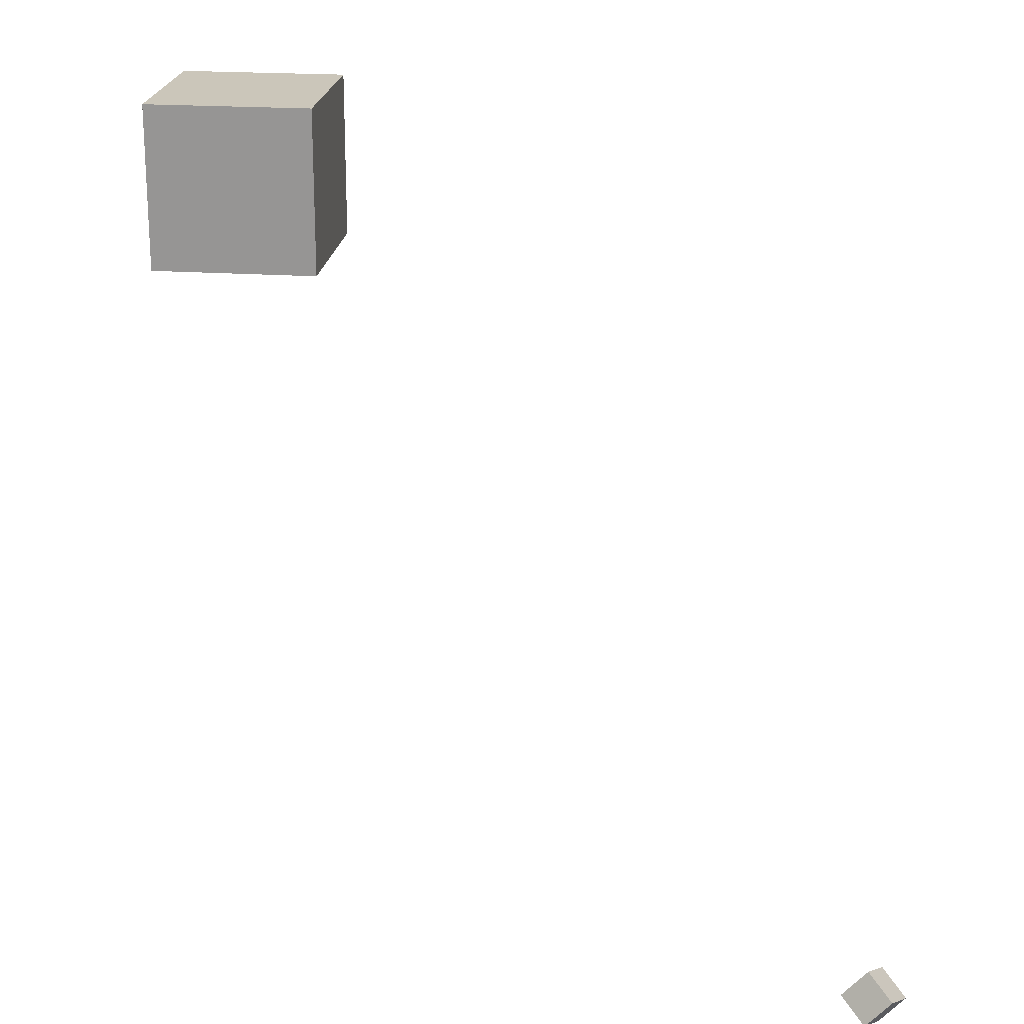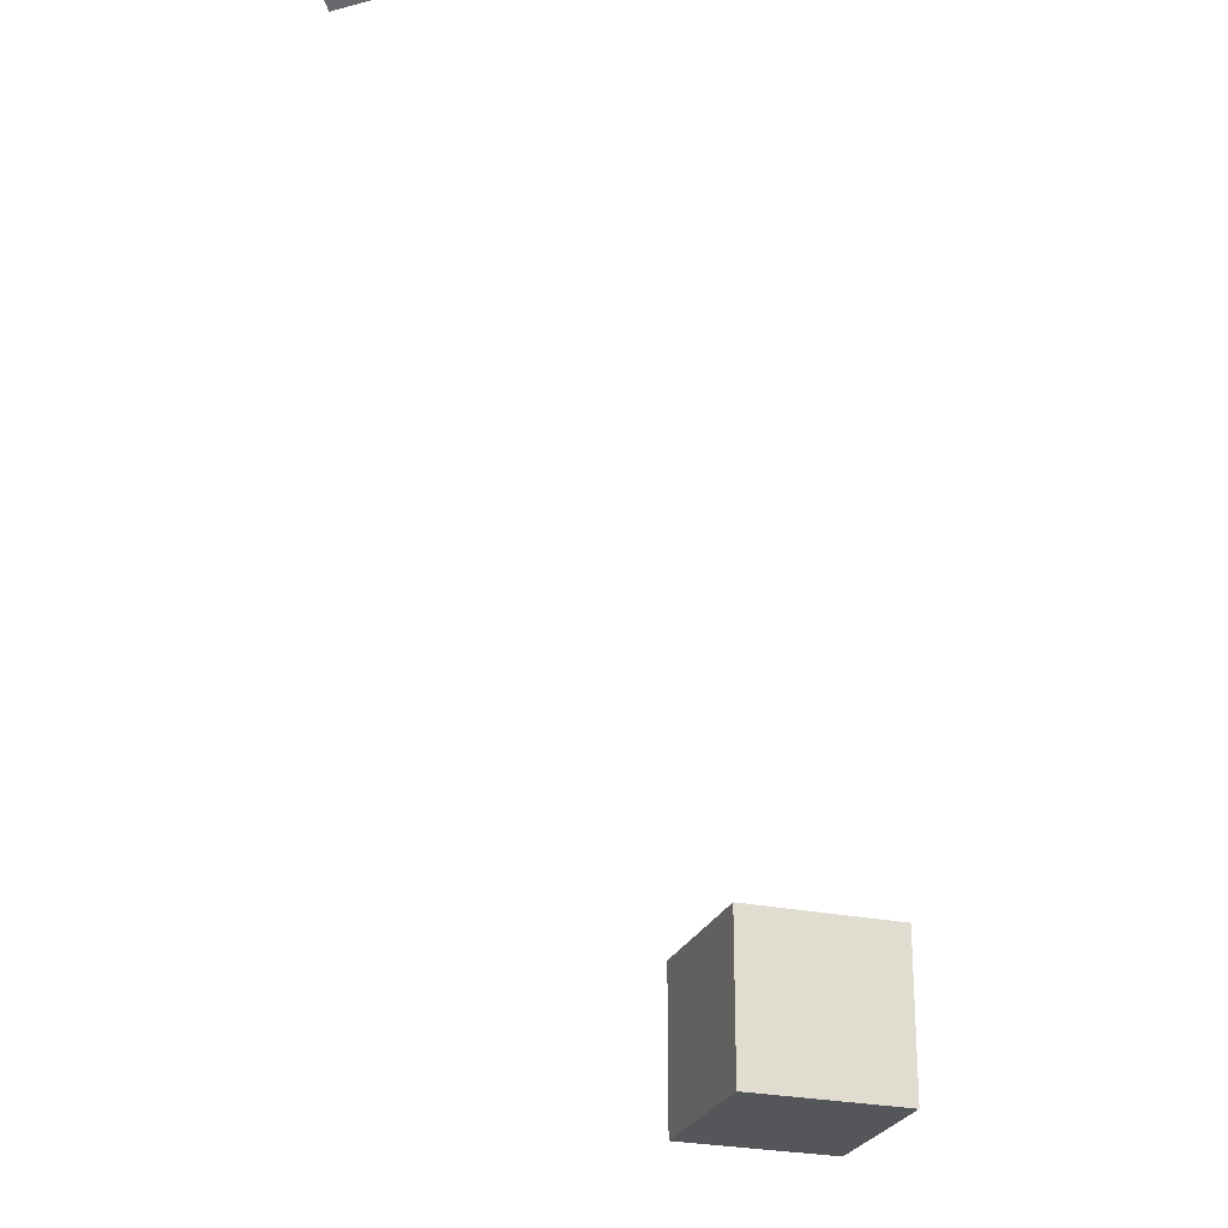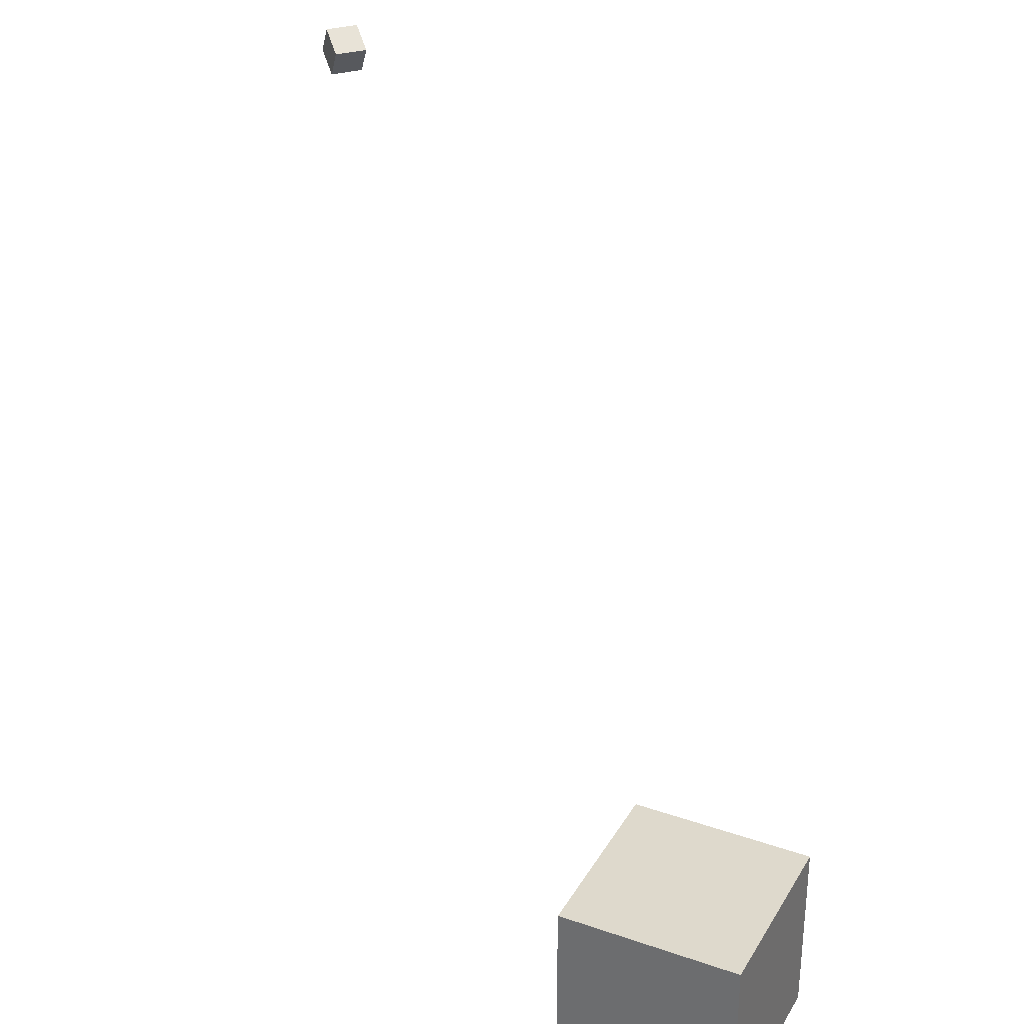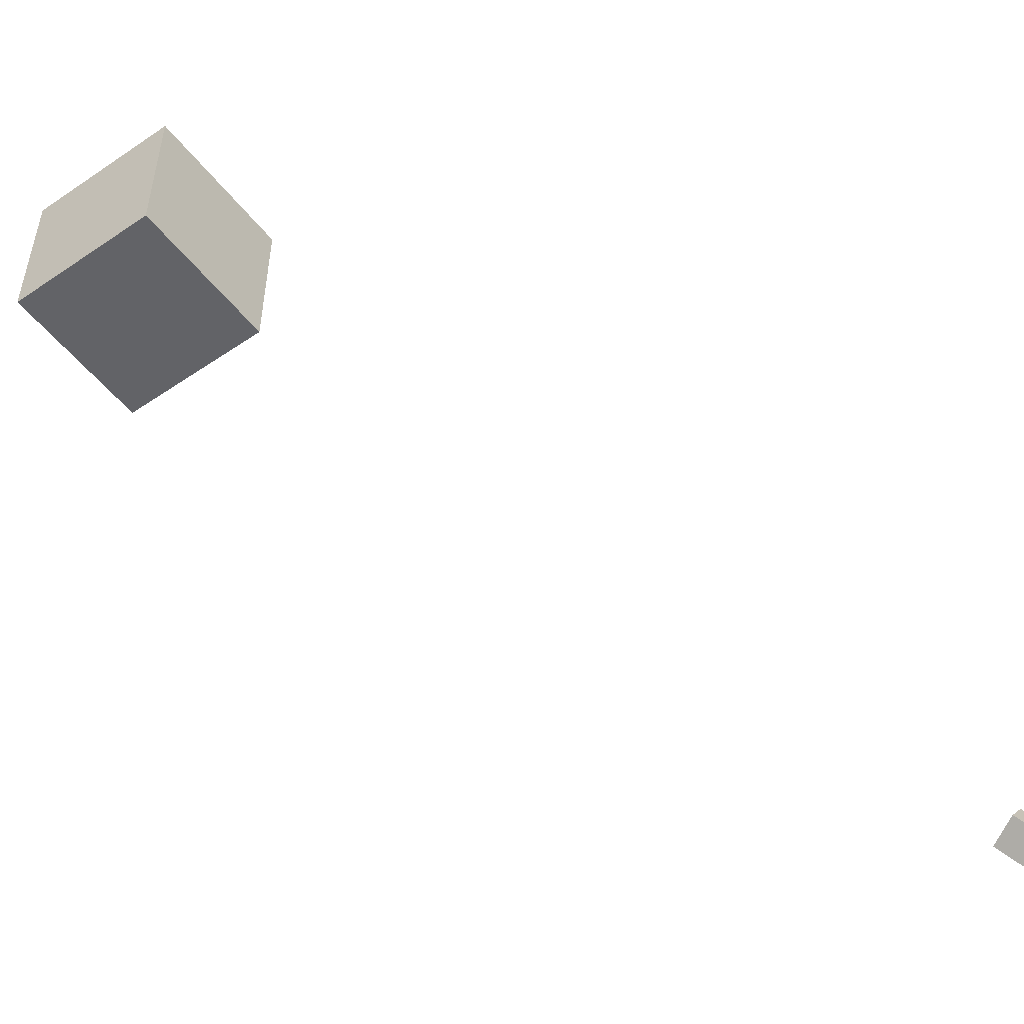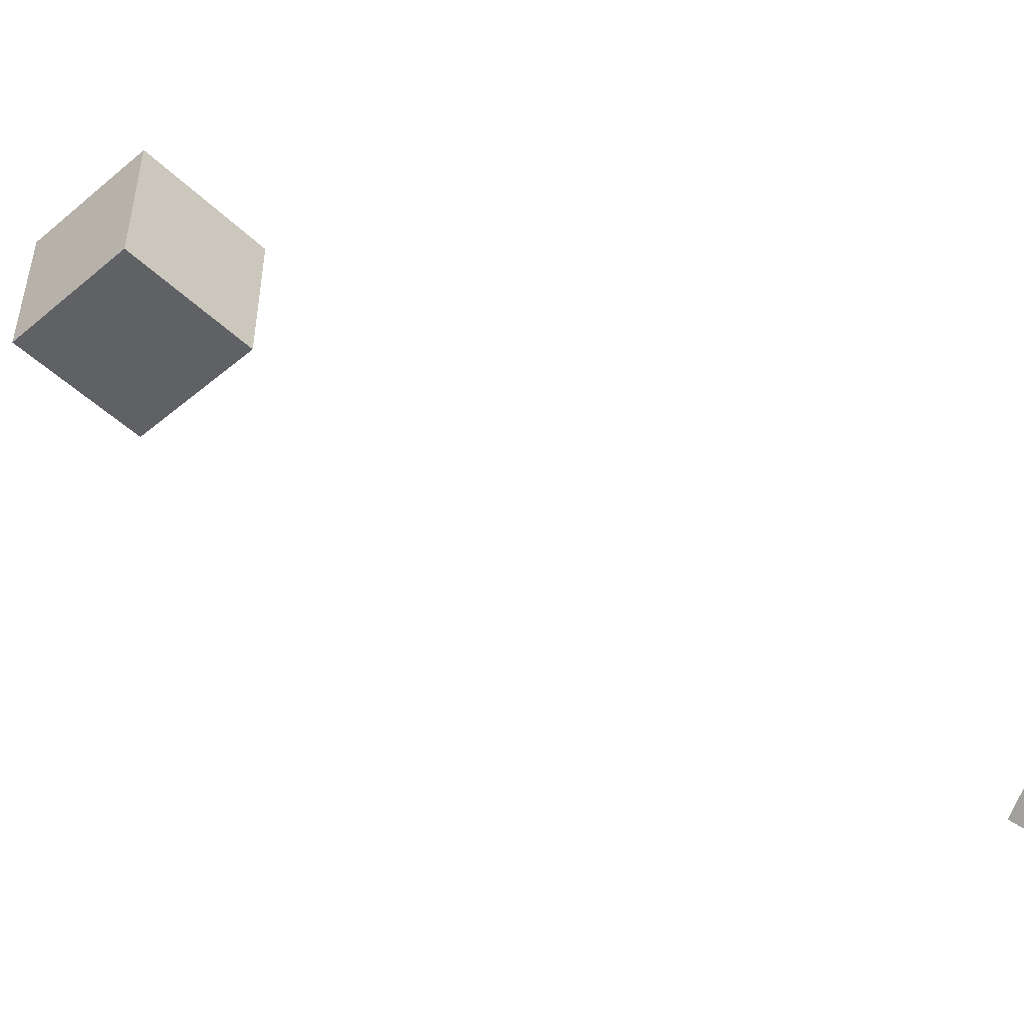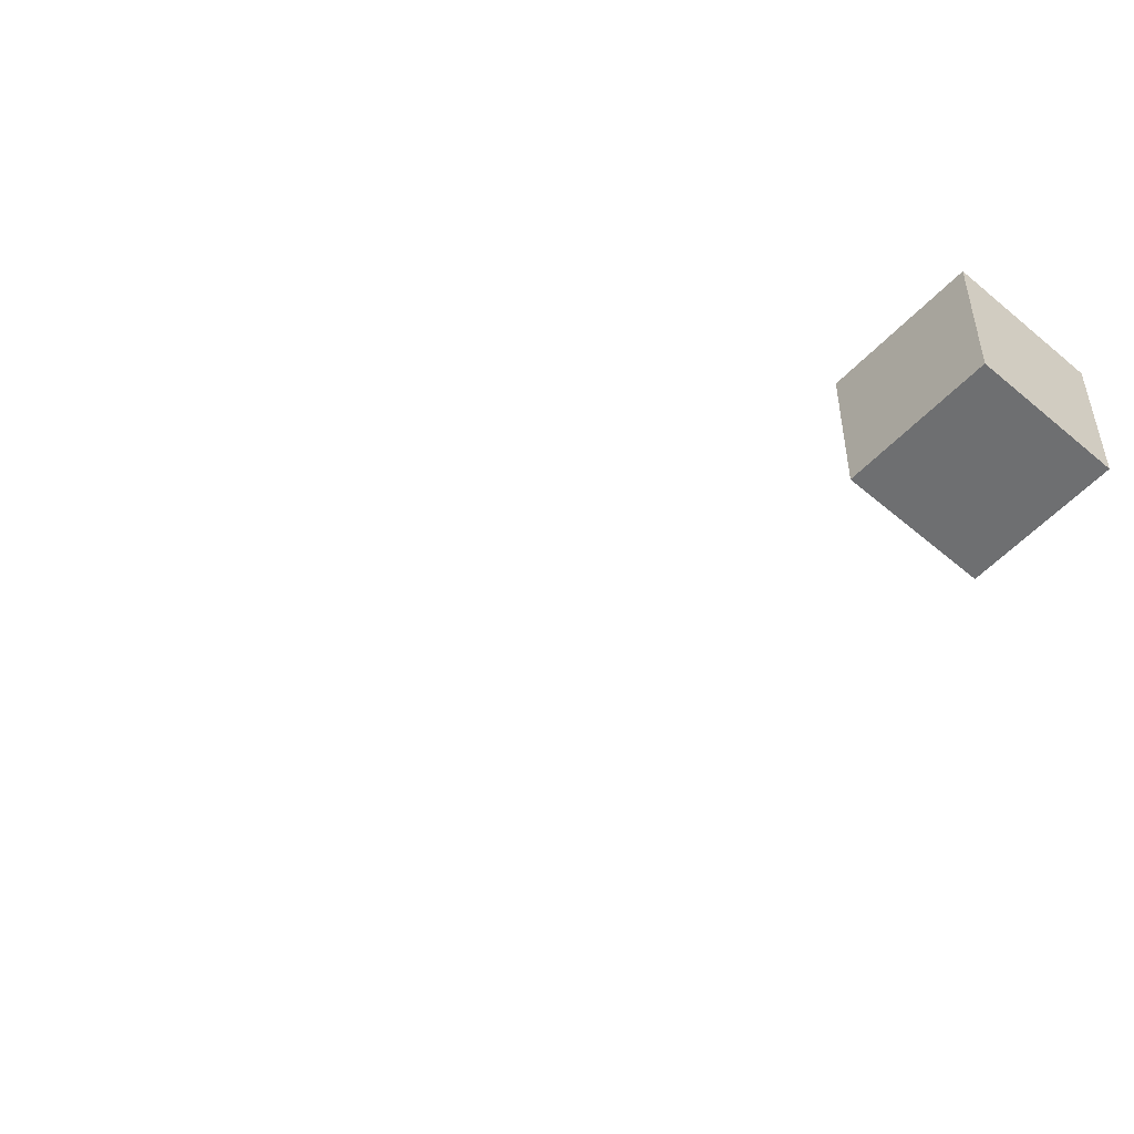
<metadata>
{"format":"obj","ext":"obj","renderer":"f3d","projection":"perspective","resolution":1024,"background":"white","views":[{"elev":21.2,"azim":6.9,"up":"+Y"},{"elev":-25.2,"azim":71.1,"up":"+Z"},{"elev":32.2,"azim":-154.1,"up":"+Z"},{"elev":-51.0,"azim":-53.6,"up":"+Y"},{"elev":-47.8,"azim":-47.1,"up":"+Y"},{"elev":-54.6,"azim":137.8,"up":"+Y"}]}
</metadata>
<code>
o Cube
v 1 0.3779 1
v 1 0.3779 -1
v 1 -1.622 1
v 1 -1.622 -1
v -1 0.3779 1
v -1 0.3779 -1
v -1 -1.622 1
v -1 -1.622 -1
f 7 6 8
f 2 8 6
f 1 4 2
f 5 2 6
f 7 5 6
f 2 4 8
f 1 3 4
f 5 1 2
f 5 3 1
f 5 7 3
f 3 8 4
f 3 7 8
o CameraBox
v 7.571 -7.731 6.085
v 7.825 -7.96 6.293
v 7.417 -7.591 6.426
v 7.67 -7.82 6.634
v 7.839 -7.434 6.085
v 8.093 -7.663 6.293
v 7.685 -7.294 6.426
v 7.939 -7.523 6.634
f 10 11 9
f 16 13 15
f 14 9 13
f 12 14 16
f 10 12 11
f 16 14 13
f 14 10 9
f 12 10 14
f 15 9 11
f 15 13 9
f 12 15 11
f 12 16 15

</code>
